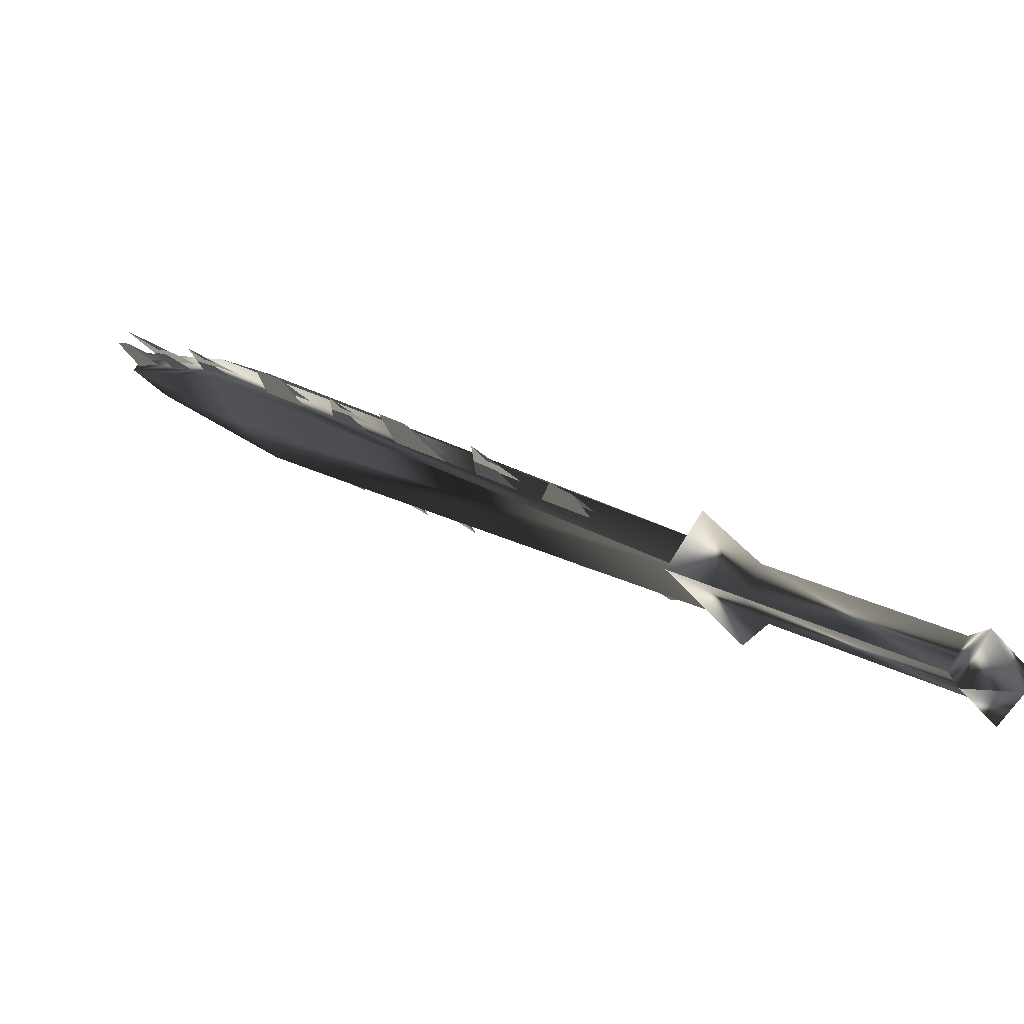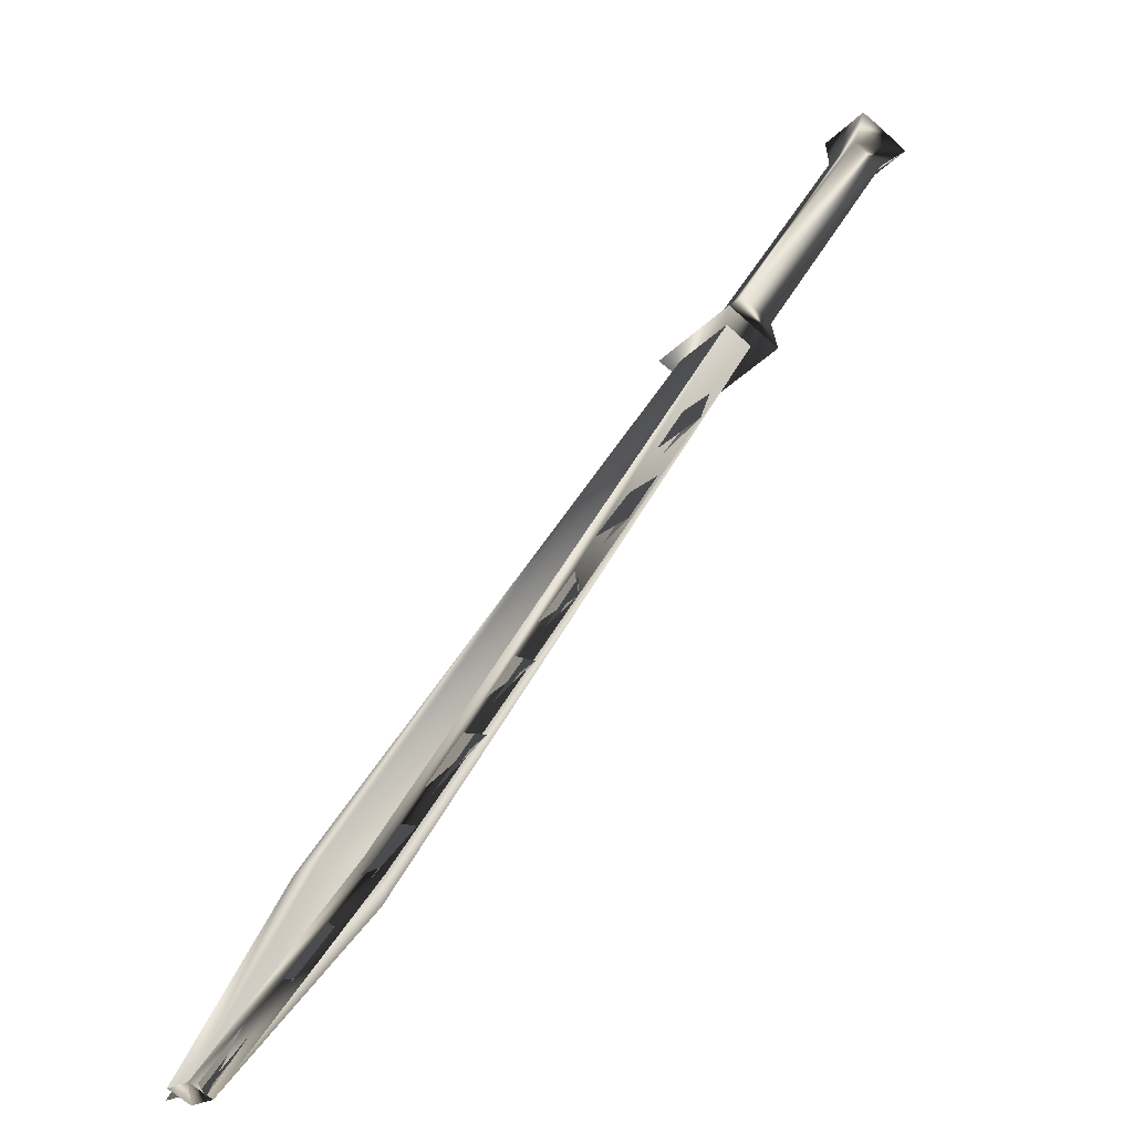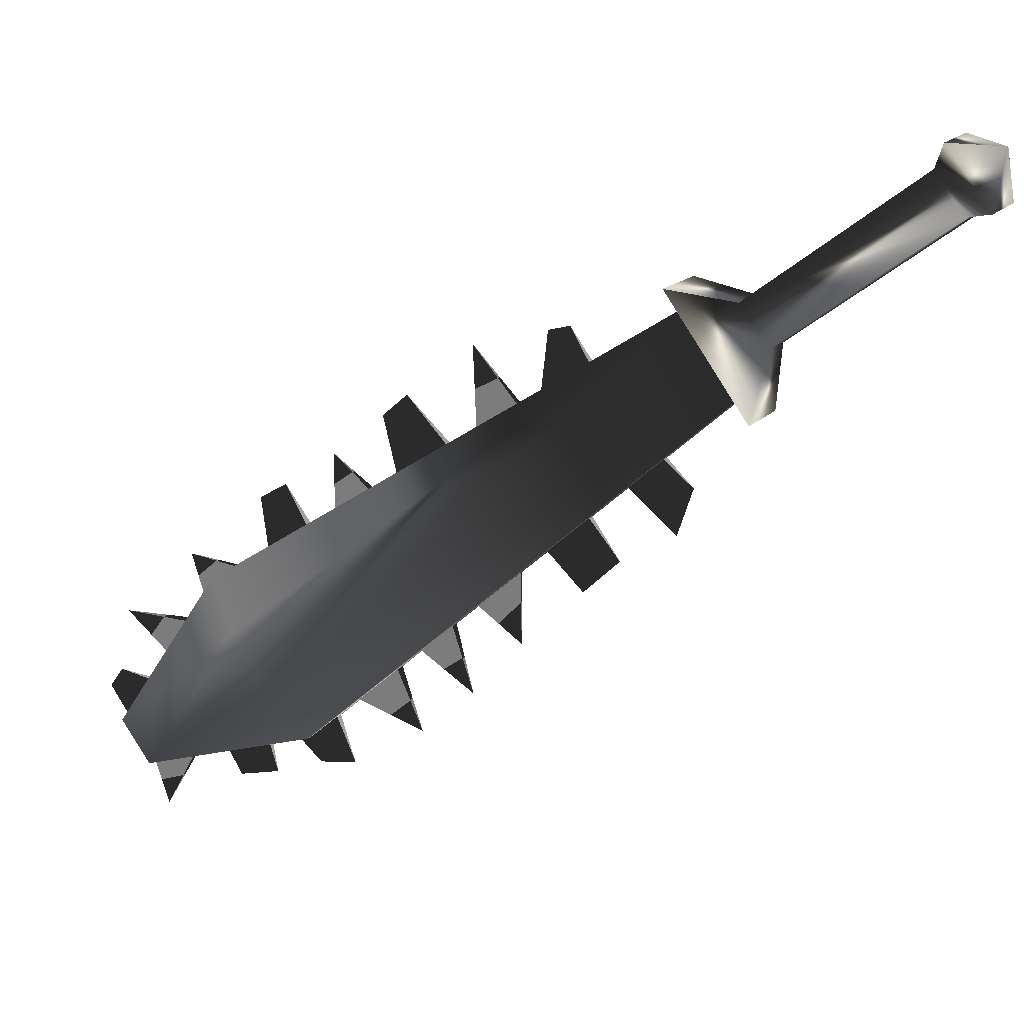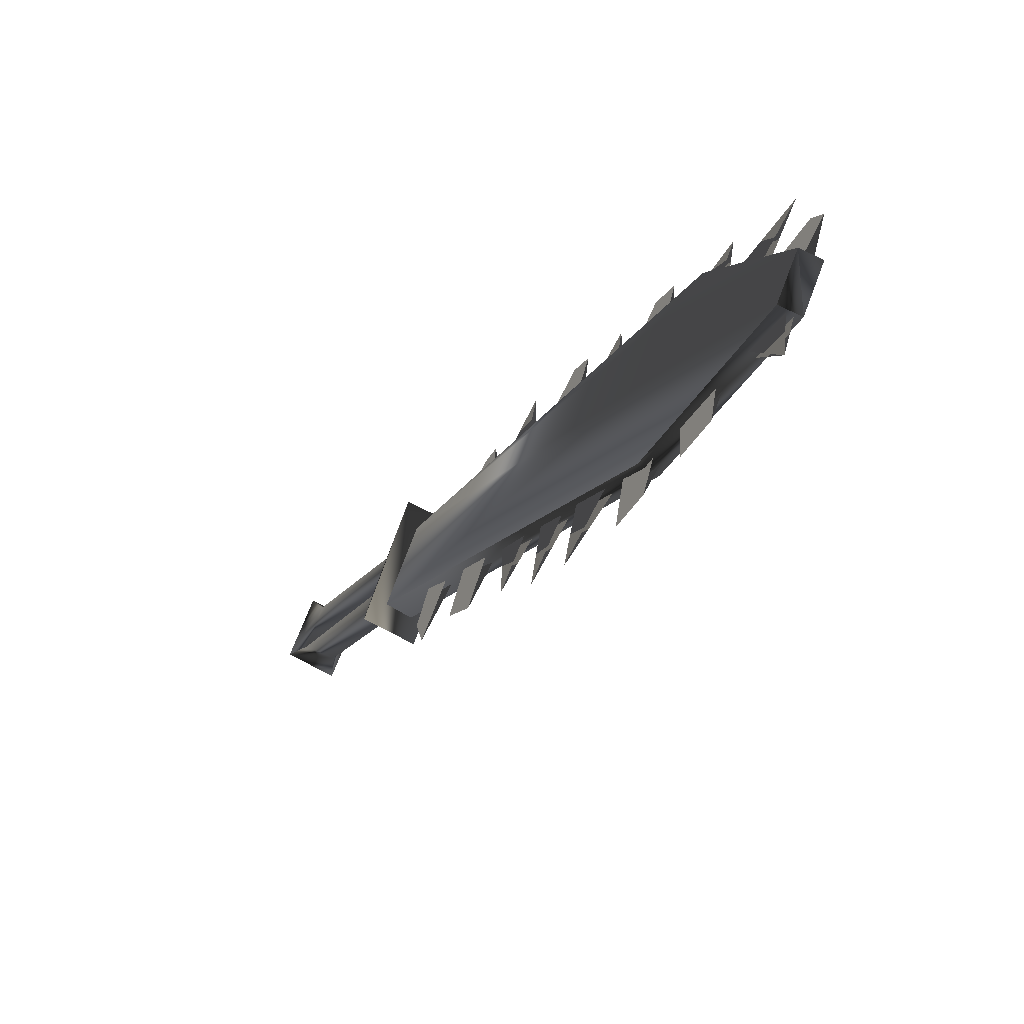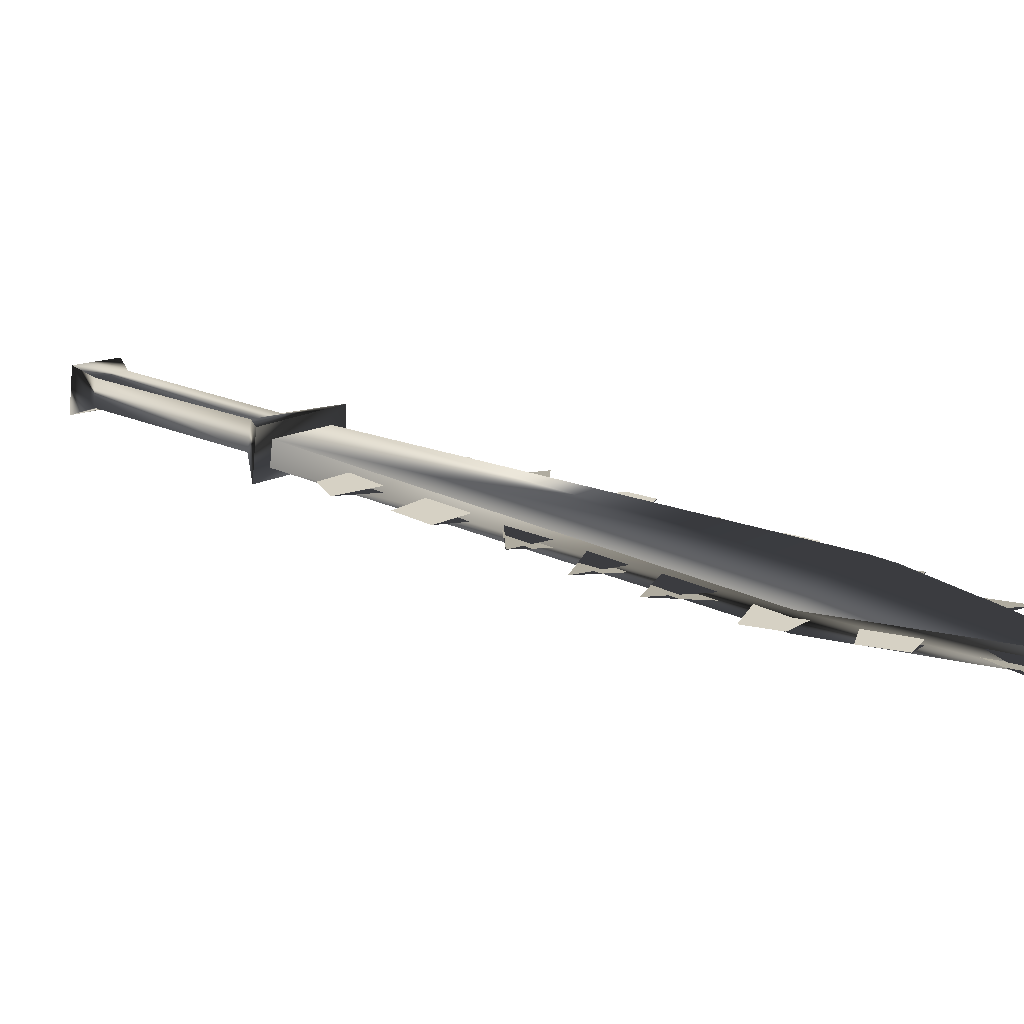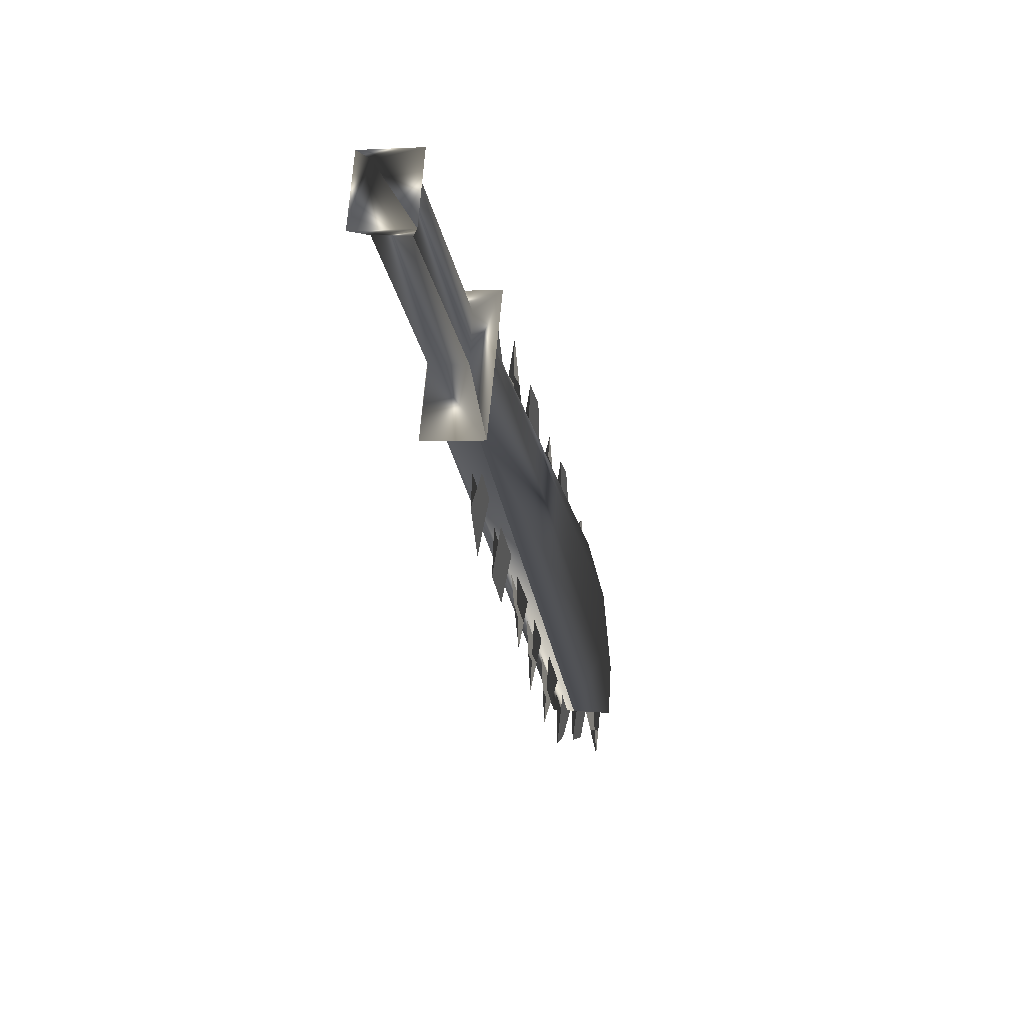
<metadata>
{"format":"obj","ext":"obj","renderer":"f3d","projection":"perspective","resolution":1024,"background":"white","views":[{"elev":74.0,"azim":168.0,"up":"+Z"},{"elev":-80.0,"azim":-173.4,"up":"+Z"},{"elev":14.6,"azim":166.7,"up":"+Z"},{"elev":-57.6,"azim":17.2,"up":"+Z"},{"elev":-71.7,"azim":-47.3,"up":"+Z"},{"elev":12.9,"azim":-121.7,"up":"+Z"}]}
</metadata>
<code>
o Models/weapon/frames/weapon_stand_20
v 1.355 -9.98 -4.705
v 2.875 -10.31 -2.882
v 2.391 -10.84 -2.882
v 1.839 -9.448 -4.778
v 9.854 -18.14 -14.77
v 12.27 -19.54 -10.98
v 10.13 -19.14 -13.53
v 11.93 -18.68 -12.22
v 10.89 -19.74 -12.15
v 11.17 -18.01 -13.6
v 11.93 -19.94 -10.98
v 10.2 -17.75 -14.77
v 13.45 -21.66 -16.38
v 14.48 -21.73 -15.28
v 14.07 -22.13 -15.28
v 13.86 -21.26 -16.38
v 11.44 -19.21 -10.61
v 5.57 -13.63 -5.726
v 4.257 -12.3 -4.559
v 9.993 -17.81 -9.228
v 8.611 -16.49 -8.133
v 13.45 -21.26 -14.11
v 12.41 -20.2 -12.22
v 6.952 -14.89 -6.893
v 14.42 -22 -13.97
v 4.81 -12.63 -3.611
v 10.55 -18.14 -8.279
v 6.676 -14.36 -4.268
v 12.69 -20.2 -10.47
v 14.21 -21.66 -12.29
v 7.989 -15.62 -5.654
v 9.509 -17.15 -7.331
v 13.59 -21.13 -14.11
v 10.13 -17.68 -9.228
v 7.09 -14.76 -6.893
v 5.708 -13.43 -5.726
v 4.395 -12.17 -4.559
v 11.58 -19.07 -10.61
v 8.749 -16.35 -8.133
v 12.55 -20.07 -12.29
v 9.371 -17.22 -8.863
v 12.27 -20 -11.56
v 14.14 -21.93 -15.21
v 6.468 -14.49 -6.383
v 13.03 -20.8 -13.39
v 10.82 -18.61 -10.03
v 8.058 -15.95 -7.696
v 5.225 -13.23 -5.143
v 8.472 -16.15 -6.237
v 5.225 -13.03 -3.757
v 14.69 -22.26 -14.48
v 11.1 -18.68 -8.717
v 14.28 -21.73 -15.21
v 10.96 -18.48 -10.03
v 6.607 -14.29 -6.383
v 8.196 -15.82 -7.696
v 5.363 -13.1 -5.143
v 13.17 -20.67 -13.39
v 9.509 -17.08 -8.863
v 12.41 -19.87 -11.56
v 11.93 -19.94 -15.35
v 10.96 -19.01 -14.84
v 10.82 -18.74 -15.94
v 11.65 -19.54 -16.23
v 12.07 -19.8 -15.35
v 11.1 -18.88 -14.84
v 9.854 -17.81 -15.43
v 10.27 -18.34 -14.77
v 9.44 -17.55 -13.9
v 9.094 -17.15 -15.28
v 9.578 -17.41 -13.9
v 10.41 -18.14 -14.77
v 6.468 -14.63 -10.47
v 5.639 -13.76 -9.3
v 5.639 -13.83 -11.42
v 5.708 -13.63 -9.3
v 6.607 -14.49 -10.54
v 3.774 -11.97 -9.009
v 4.465 -12.63 -9.884
v 5.156 -13.37 -8.863
v 4.395 -12.63 -7.842
v 4.534 -12.5 -7.842
v 5.294 -13.17 -8.863
v 2.737 -10.98 -8.206
v 3.704 -11.9 -7.039
v 3.013 -11.31 -6.31
v 2.461 -10.64 -7.039
v 3.152 -11.11 -6.31
v 3.843 -11.77 -7.039
v 13.59 -21.46 -16.23
v 12.55 -20.53 -15.72
v 13.38 -21.2 -17.47
v 13.72 -21.33 -16.23
v 12.69 -20.34 -15.72
v 7.643 -15.82 -14.11
v 9.025 -16.88 -13.53
v 8.887 -17.02 -13.53
v 8.196 -16.09 -12.58
v 8.058 -16.22 -12.51
v 6.607 -14.76 -12.87
v 7.851 -15.69 -11.85
v 7.712 -15.82 -11.85
v 7.09 -14.96 -11.12
v 6.952 -15.09 -11.12
v 0.8021 -10.05 -5.216
v 1.77 -8.984 -5.289
v 3.359 -10.31 -2.444
v 2.322 -11.37 -2.371
v 0.8021 -9.648 -3.611
v 1.355 -8.984 -3.611
v 1.908 -9.448 -2.663
v 1.355 -10.05 -2.59
v -2.307 -6.594 -0.4748
v -1.755 -5.996 -0.4748
v -1.202 -6.461 0.4734
v -1.755 -7.059 0.5463
v -2.929 -6.328 -0.256
v -2.031 -5.333 -0.3289
v -1.202 -5.996 1.057
v -2.1 -6.992 1.13
v -2.446 -5.665 0.984
f 108 107 106
f 106 105 108
f 120 117 121
f 117 118 121
f 118 119 121
f 119 120 121
f 116 113 117
f 116 117 120
f 117 113 114
f 114 118 117
f 118 114 115
f 115 119 118
f 115 116 120
f 115 120 119
f 116 112 109
f 109 113 116
f 113 109 110
f 110 114 113
f 114 110 111
f 111 115 114
f 115 111 112
f 112 116 115
f 108 105 109
f 108 109 112
f 105 106 110
f 105 110 109
f 110 106 107
f 107 111 110
f 111 107 108
f 108 112 111
f 14 15 11
f 14 11 6
f 16 12 5
f 16 5 13
f 15 13 7
f 7 9 15
f 15 9 11
f 6 8 14
f 16 14 8
f 8 10 16
f 5 7 13
f 16 10 12
f 4 1 5
f 4 5 12
f 5 1 7
f 7 1 3
f 7 3 9
f 9 3 11
f 11 3 2
f 2 6 11
f 6 2 8
f 10 8 2
f 2 4 10
f 10 4 12
f 16 13 15
f 15 14 16
f 61 63 62
f 61 64 63
f 65 63 64
f 63 65 66
f 67 69 68
f 69 67 70
f 67 71 70
f 67 72 71
f 75 74 73
f 75 77 76
f 78 80 79
f 80 78 81
f 78 83 82
f 79 83 78
f 84 86 85
f 86 84 87
f 84 88 87
f 84 89 88
f 90 92 91
f 92 93 94
f 97 95 99
f 95 96 98
f 102 100 104
f 100 101 103
f 45 23 30
f 30 40 58
f 52 46 20
f 20 27 52
f 52 27 34
f 52 34 54
f 49 47 24
f 24 31 49
f 49 31 35
f 49 35 56
f 44 18 28
f 28 36 55
f 50 48 19
f 19 26 50
f 50 26 37
f 50 37 57
f 43 22 25
f 43 25 51
f 53 51 25
f 25 33 53
f 42 17 29
f 29 38 60
f 41 21 32
f 32 39 59

</code>
